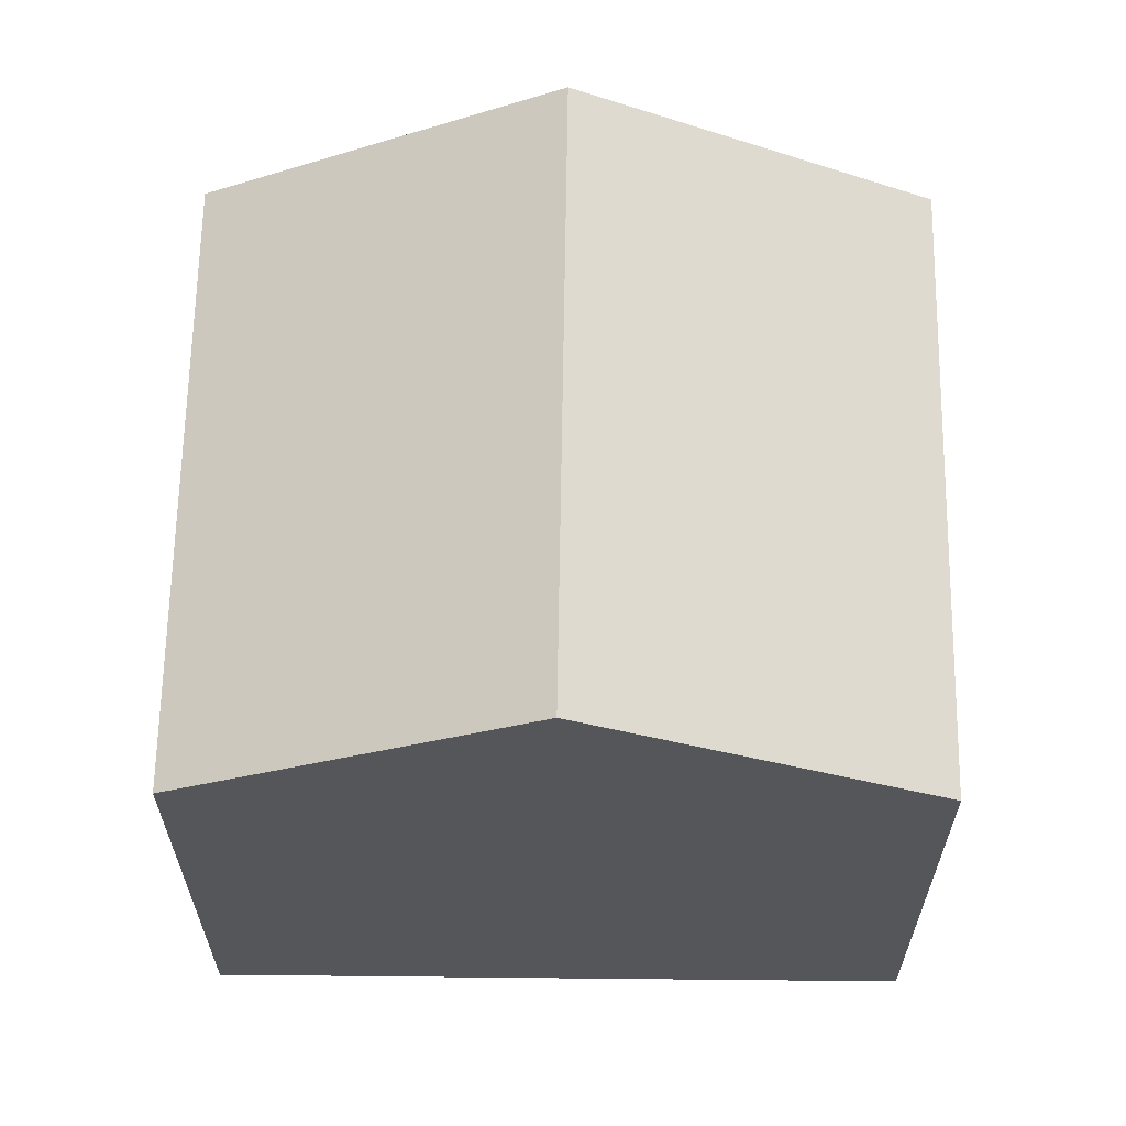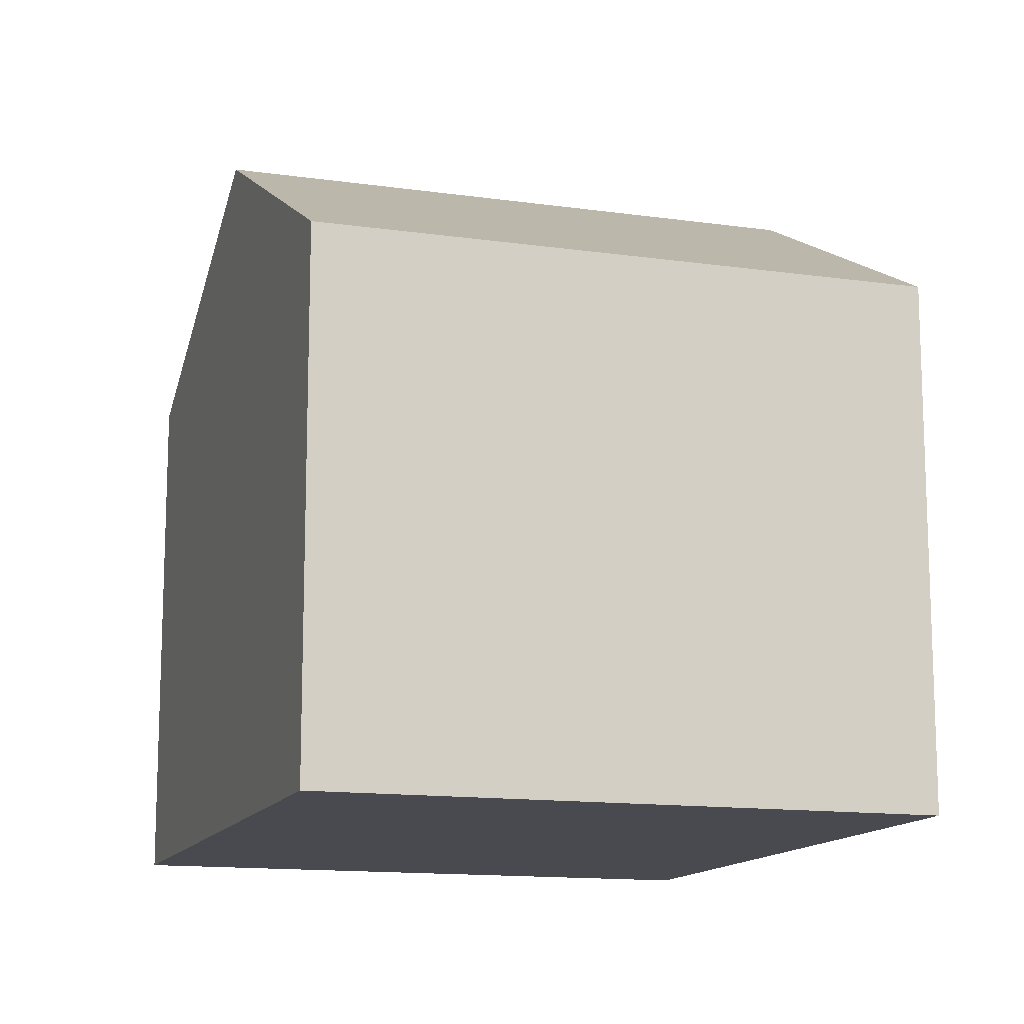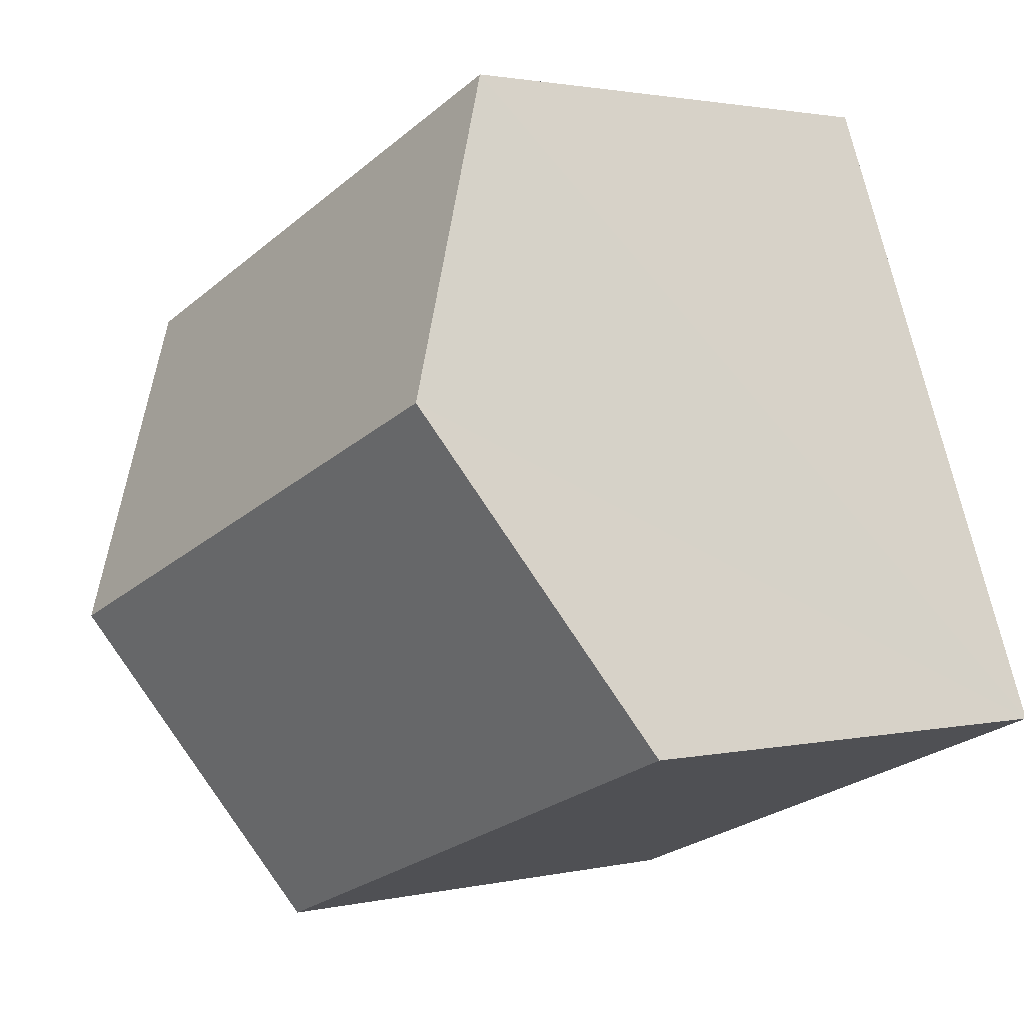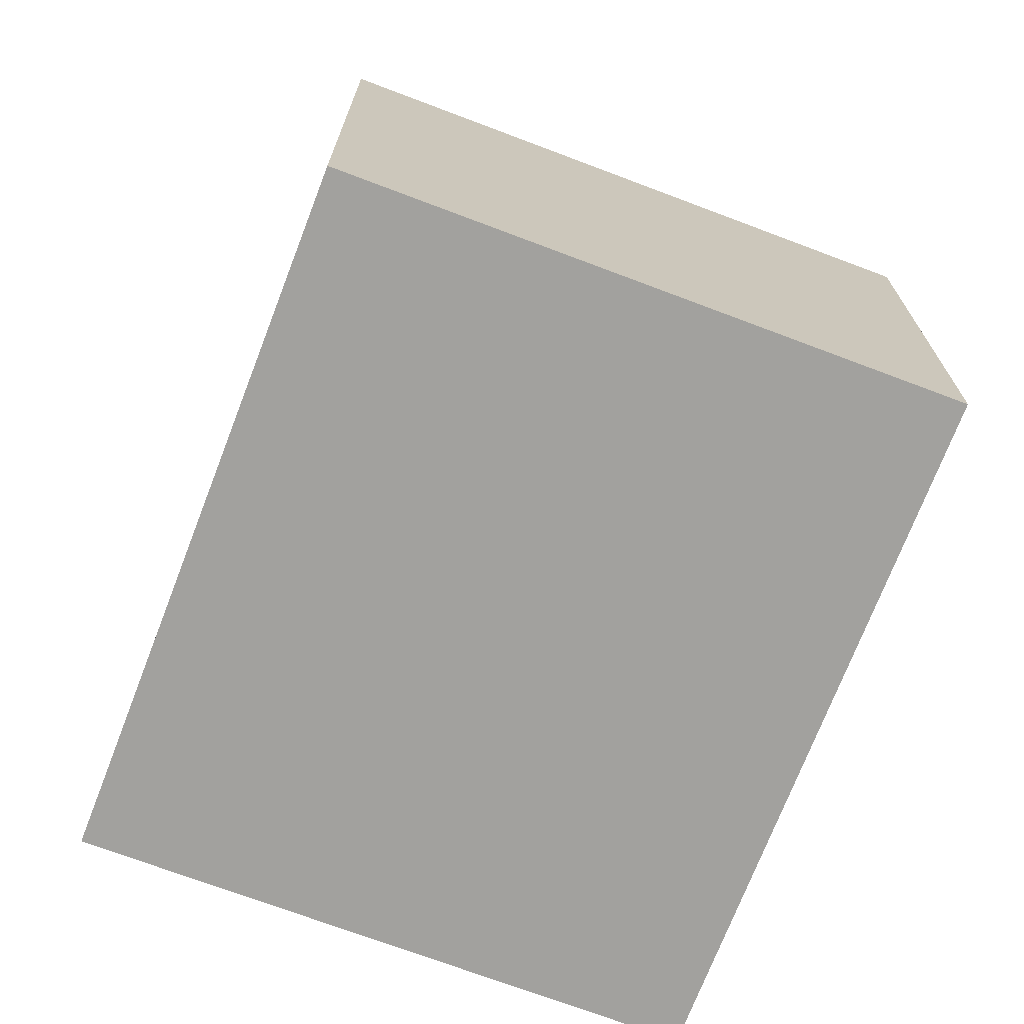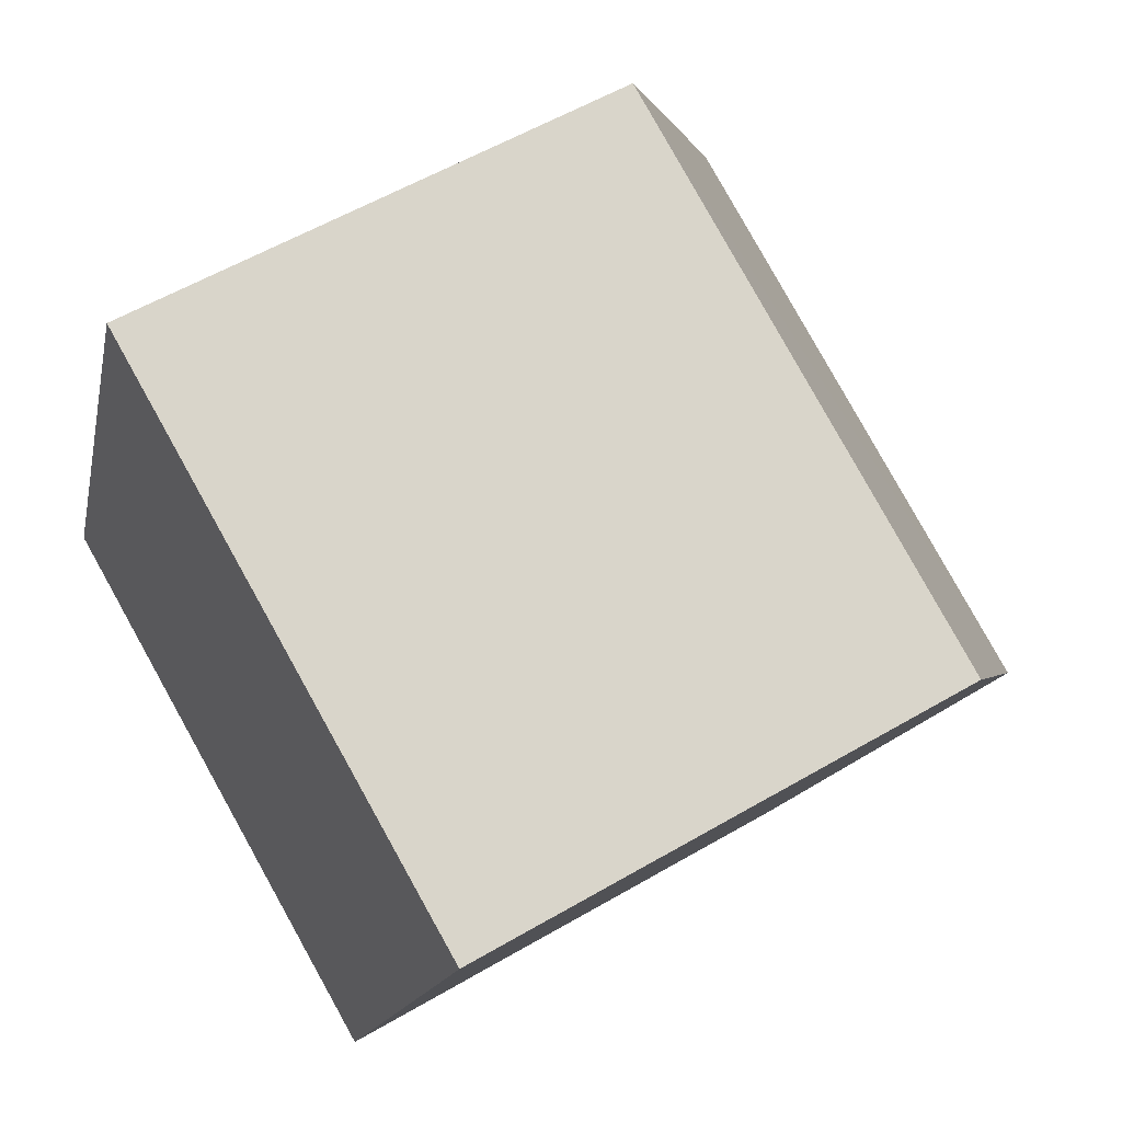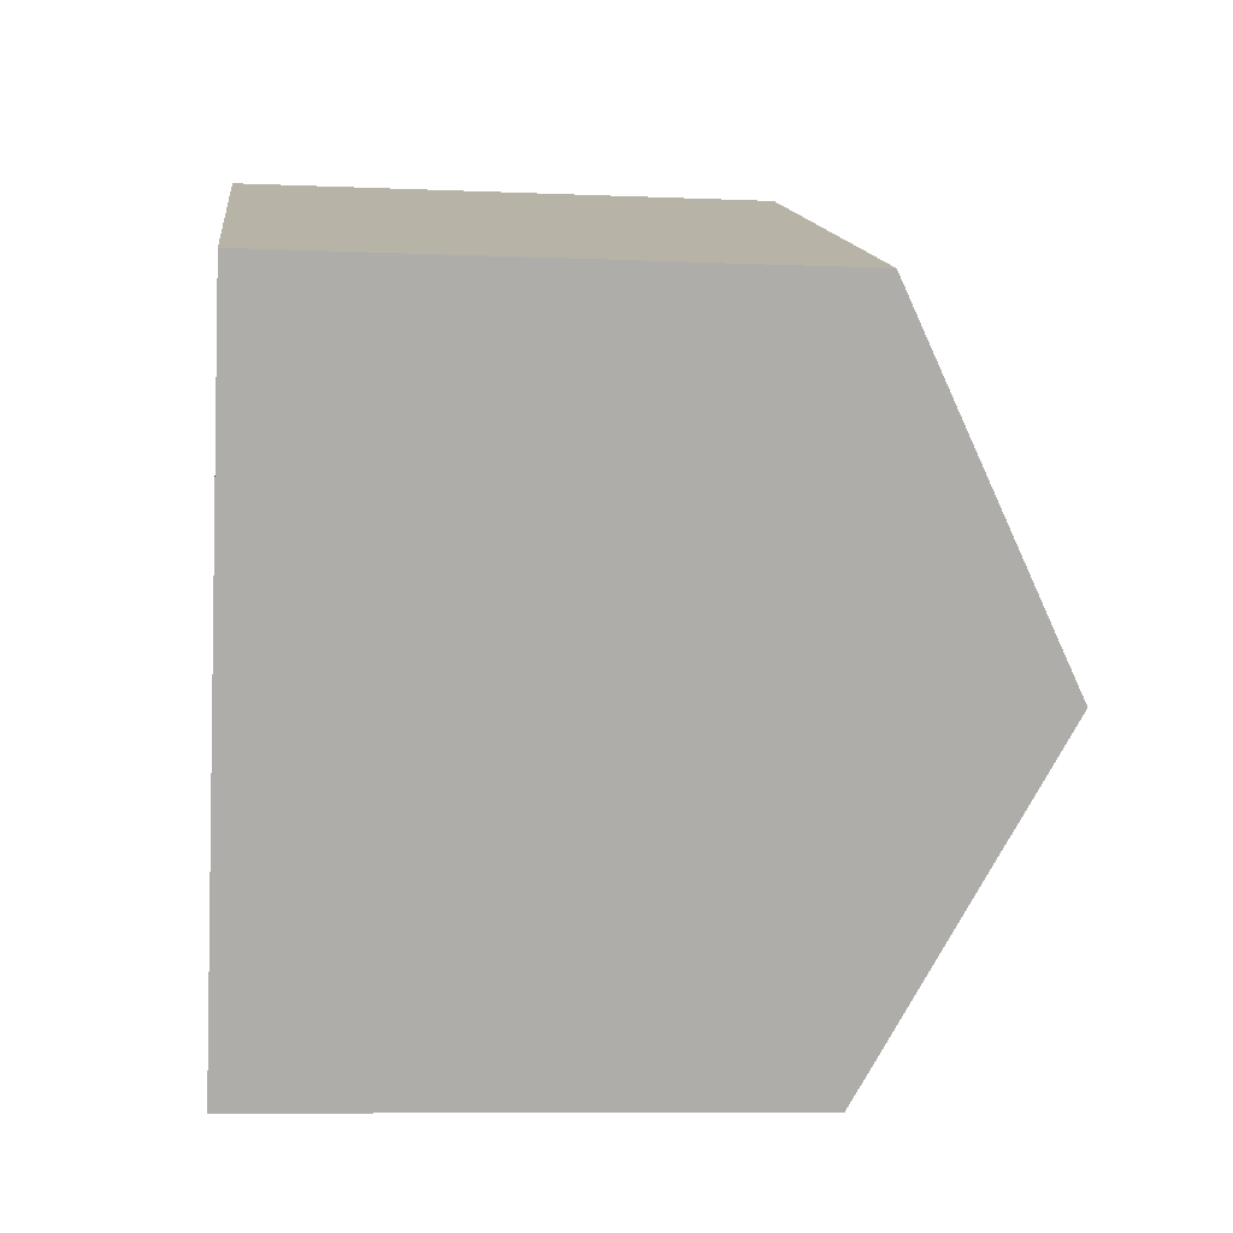
<metadata>
{"format":"obj","ext":"obj","renderer":"f3d","projection":"perspective","resolution":1024,"background":"white","views":[{"elev":64.3,"azim":112.2,"up":"+Y"},{"elev":-13.5,"azim":3.5,"up":"+Y"},{"elev":1.8,"azim":-129.8,"up":"+Z"},{"elev":-72.0,"azim":-179.4,"up":"+Y"},{"elev":56.5,"azim":58.5,"up":"+Z"},{"elev":-8.6,"azim":83.5,"up":"+Z"}]}
</metadata>
<code>
v  4.959 4.959 0.712
v  1.82 3.696 4.58
v  5.87 3.691 3.01
v  0.911 4.959 2.291
v  4.05 3.695 -1.58
v  0 3.695 2.263e-16
v  4.05 9.675e-17 -1.58
v  4.959 -4.36e-17 0.712
v  5.87 -1.843e-16 3.01
v  0 0 0
v  1.82 -2.804e-16 4.58
v  0.911 -1.403e-16 2.291
g defaultobject
f 1 2 3
f 2 1 4
f 5 4 1
f 4 5 6
f 3 5 1
f 5 3 7
f 7 3 8
f 8 3 9
f 7 6 5
f 6 7 10
f 10 4 6
f 4 10 2
f 2 10 11
f 11 10 12
f 11 3 2
f 3 11 9
f 8 10 7
f 10 8 9
f 10 9 12
f 12 9 11

</code>
